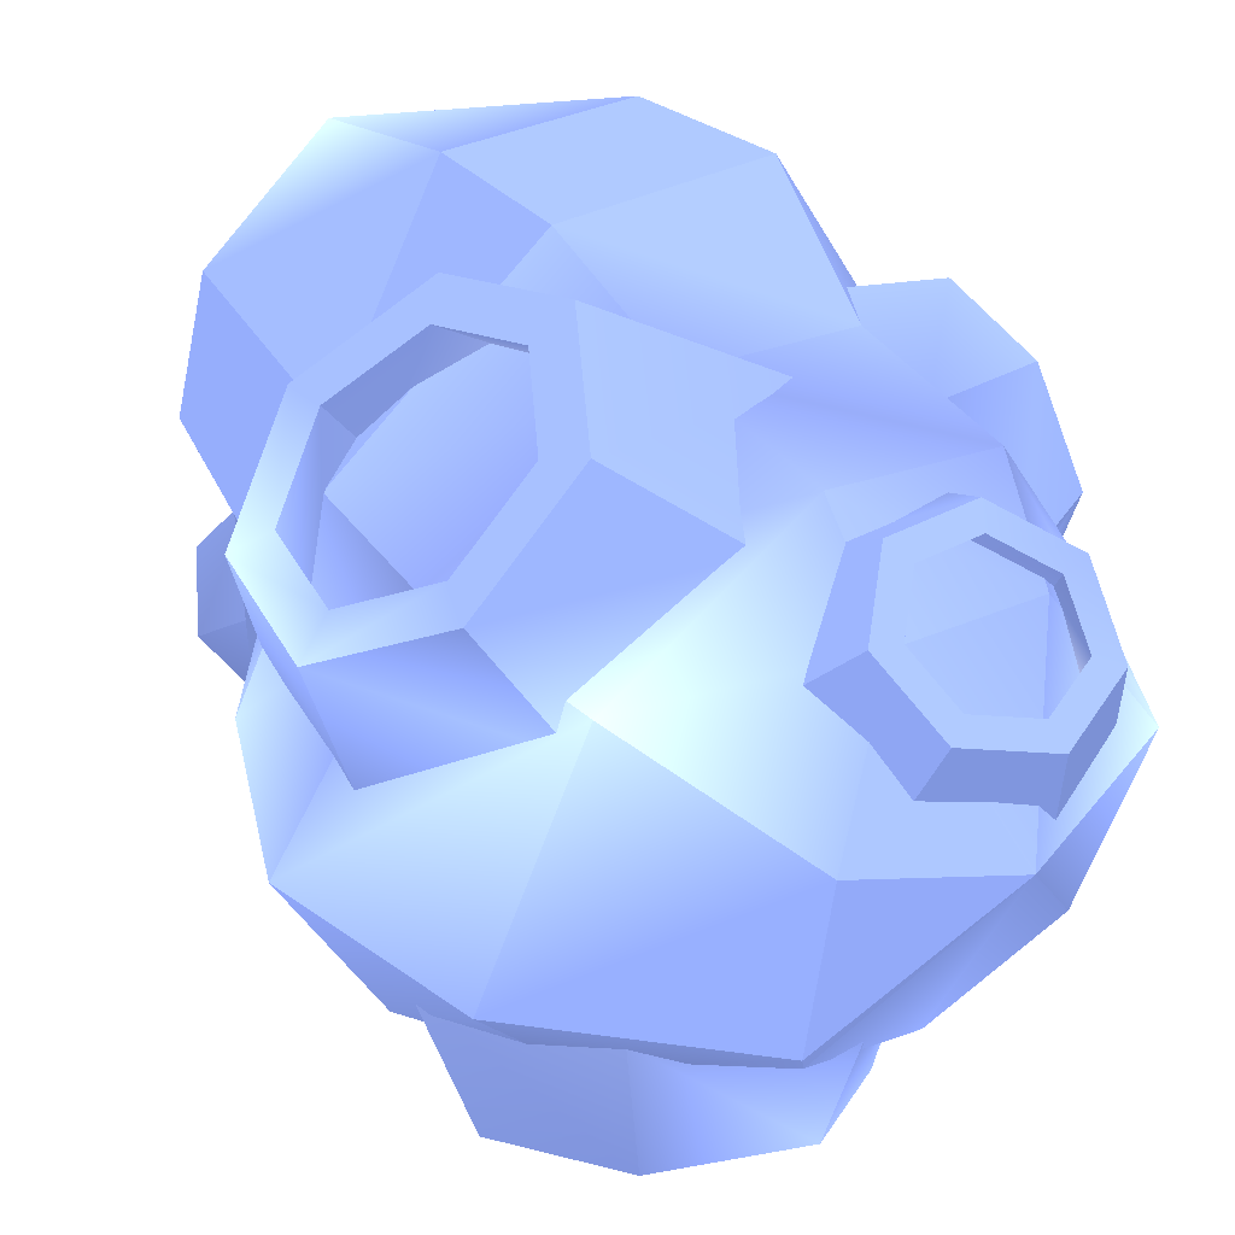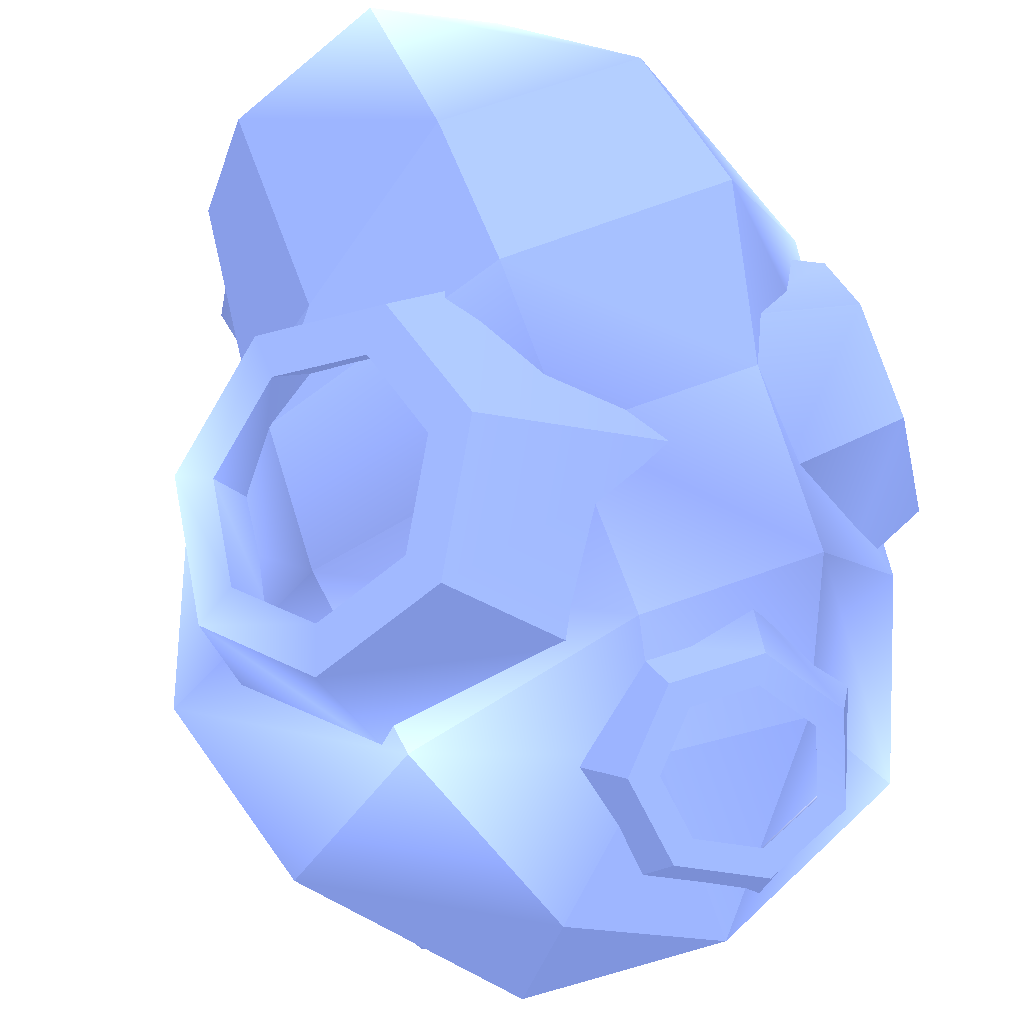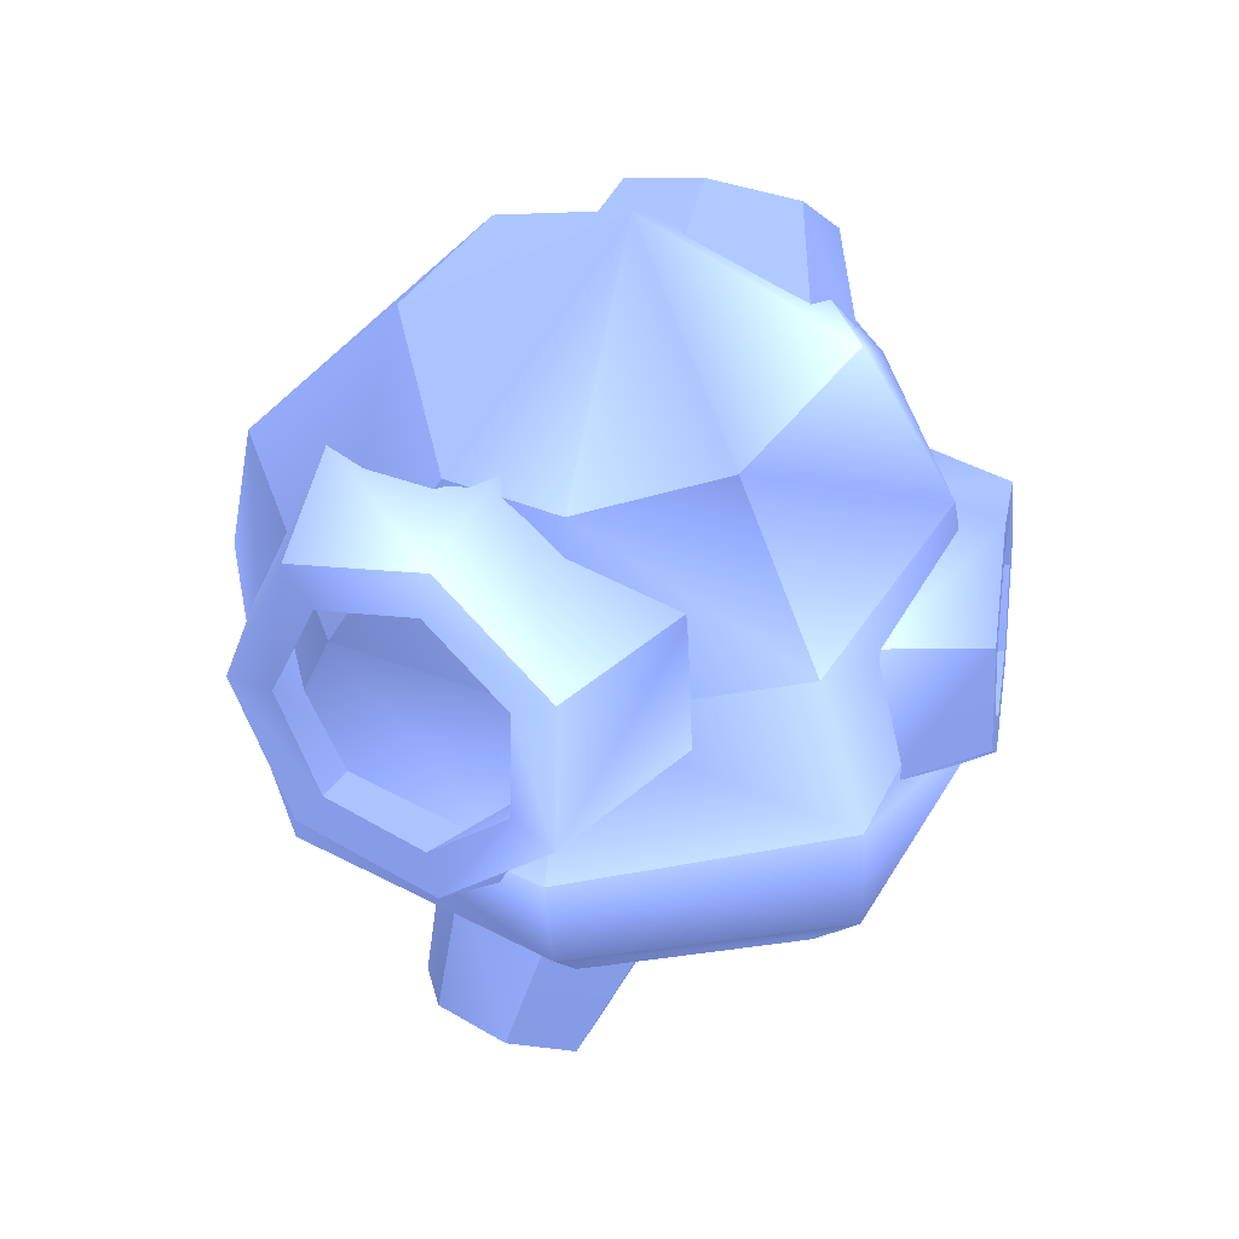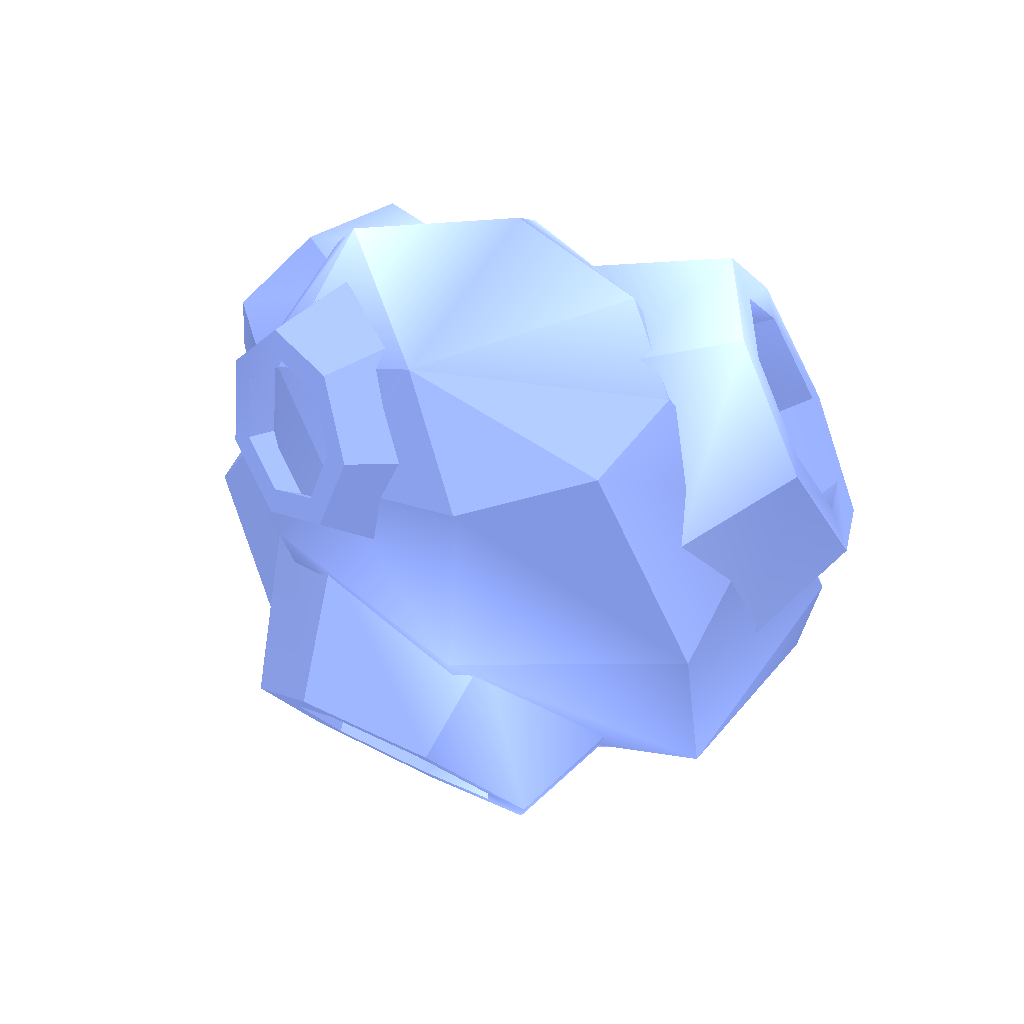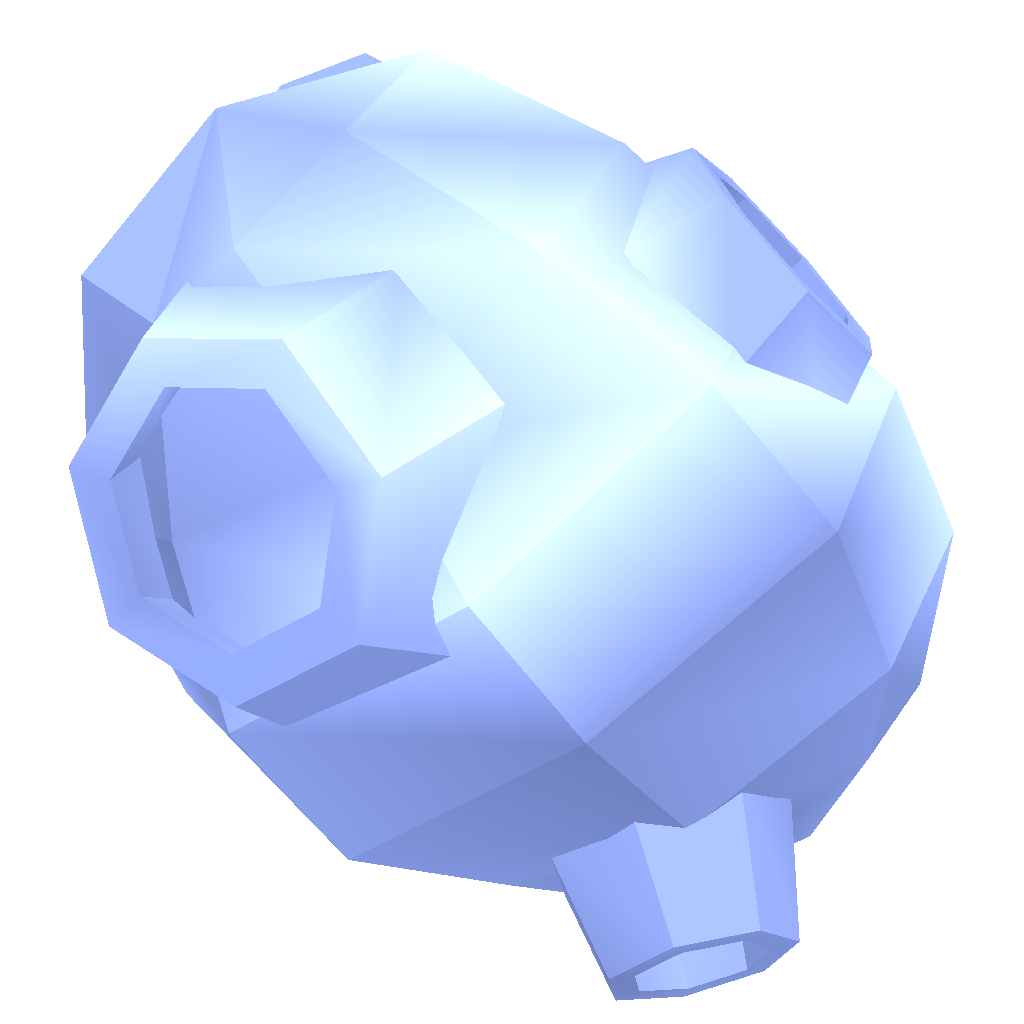
<metadata>
{"format":"obj","ext":"obj","renderer":"f3d","projection":"perspective","resolution":1024,"background":"white","views":[{"elev":47.0,"azim":139.6,"up":"+Z"},{"elev":75.1,"azim":154.6,"up":"+Z"},{"elev":60.0,"azim":-170.0,"up":"+Y"},{"elev":63.9,"azim":57.9,"up":"+Y"},{"elev":-69.5,"azim":-143.7,"up":"+Z"}]}
</metadata>
<code>
o Crater_base.003
v 1.176 1.147 0.7949 0.4863 0.5647 0.8274
v 1.263 0.5193 1.29 0.3686 0.4275 0.6276
v 1.672 0.4382 0.2768 0.3686 0.4275 0.6276
v 1.533 0.133 1.008 0.3882 0.451 0.6589
v 1.425 -0.5302 0.1423 0.4235 0.4902 0.7176
v 1.399 -0.3947 0.9348 0.455 0.5255 0.7686
v 0.622 -1.029 0.4927 0.3686 0.4275 0.6276
v 0.961 -0.6666 1.126 0.3686 0.4275 0.6276
v -0.1331 -0.6827 1.064 0.3686 0.4275 0.6276
v 0.5495 -0.4778 1.437 0.3686 0.4275 0.6276
v -0.648 0.4263 1.037 0.3608 0.4157 0.6079
v 0.4741 0.02943 1.635 0.3686 0.4275 0.6276
v 0.2496 1.092 1.208 0.3686 0.4275 0.6276
v 0.7915 0.4732 1.569 0.3686 0.4275 0.6276
v 1.74 0.2054 0.9012 0.455 0.5255 0.7725
v 1.366 0.7404 1.292 0.3686 0.4275 0.6276
v 1.554 -0.5256 0.7997 0.5019 0.5804 0.8549
v 0.9476 -0.9021 1.064 0.3686 0.4275 0.6276
v 0.3777 -0.6407 1.496 0.3686 0.4275 0.6276
v 0.2732 0.0619 1.769 0.3686 0.4275 0.6276
v 0.7128 0.6765 1.678 0.3686 0.4275 0.6276
v 1.419 0.3491 0.4092 0.3843 0.4432 0.6315
v 1.051 0.8758 0.7941 0.3725 0.4314 0.6315
v 1.236 -0.3705 0.3092 0.3686 0.4275 0.6276
v 0.6393 -0.7411 0.5696 0.3765 0.4353 0.6315
v 0.07821 -0.4837 0.9942 0.4392 0.4863 0.6589
v -0.08908 0.2387 1.16 0.4 0.451 0.6432
v 0.4082 0.8129 1.174 0.3686 0.4275 0.6276
v 0.7801 2.013 -0.5777 0.3686 0.4275 0.6276
v 1.25 1.208 -1.005 0.3255 0.3725 0.549
v 1.56 0.3584 -1.237 0.3686 0.4275 0.6276
v 1.527 -0.5108 -1.195 0.3686 0.4275 0.6276
v 1.081 -1.218 -0.8815 0.3686 0.4275 0.6276
v 0.6498 -1.915 -0.5136 0.3686 0.4275 0.6276
v 1.095 2.308 0.07616 0.3686 0.4275 0.6276
v 1.84 1.32 -0.03852 0.3686 0.4275 0.6276
v 2.027 0.2941 -0.05527 0.4275 0.4941 0.7294
v 1.616 -0.4976 -0.08751 0.5137 0.5921 0.8706
v 1.038 -1.038 -0.1046 0.3686 0.4275 0.6276
v 0.8312 -1.977 0.02825 0.3686 0.4275 0.6276
v 0.8159 2.147 0.7451 0.3686 0.4275 0.6276
v 1.128 1.174 0.9926 0.5137 0.5921 0.8706
v 1.164 0.1928 0.8905 0.3255 0.3725 0.553
v 1.055 -0.5635 0.7879 0.3686 0.4275 0.6276
v 0.6101 -1.14 0.4669 0.3686 0.4275 0.6276
v 0.5395 -2.12 0.6118 0.3686 0.4275 0.6276
v 0.1264 1.67 1.076 0.3686 0.4275 0.6276
v -0.04051 1.111 1.359 0.3686 0.4235 0.6236
v -0.1383 0.1723 1.23 0.3216 0.3686 0.5451
v -0.1879 -0.6383 1.425 0.3686 0.4275 0.6276
v -0.2413 -1.425 1.281 0.3686 0.4275 0.6276
v -0.2423 -2.222 0.9751 0.5137 0.5921 0.8706
v 0.1649 2.51 0.5952 0.3686 0.4275 0.6276
v -0.5777 1.796 0.9896 0.349 0.4039 0.5961
v -0.9795 1.148 1.027 0.3216 0.3686 0.5451
v -1.137 0.1846 0.901 0.3686 0.4275 0.6236
v -1.376 -0.6099 1.179 0.3686 0.4275 0.6276
v -1.29 -1.393 1.057 0.3686 0.4275 0.6276
v -0.8342 -2.034 0.6181 0.5098 0.5882 0.8627
v -0.06916 -2.294 0.009405 0.3765 0.4353 0.6315
v -0.8994 2.163 0.3104 0.5137 0.5921 0.8706
v -1.411 1.25 0.1789 0.3686 0.4275 0.6276
v -1.609 0.2995 0.06873 0.3216 0.3686 0.5451
v -1.788 -0.5286 0.08434 0.5059 0.5843 0.8588
v -1.602 -1.344 0.1013 0.5137 0.5921 0.8706
v -1.007 -1.926 0.0551 0.3686 0.4275 0.6276
v -0.475 2.193 -0.4544 0.3686 0.4275 0.6276
v -0.9324 1.256 -0.8537 0.5137 0.5921 0.8706
v -1.228 0.394 -1.138 0.5137 0.5921 0.8706
v -1.287 -0.5096 -1.174 0.3216 0.3686 0.5451
v -1.073 -1.33 -0.9322 0.3686 0.4275 0.6276
v -0.658 -1.858 -0.5033 0.3686 0.4275 0.6276
v 0.2153 2.1 -0.731 0.4353 0.5019 0.7372
v 0.1718 1.018 -1.106 0.3686 0.4275 0.6276
v 0.1726 0.3415 -1.631 0.5137 0.5921 0.8706
v 0.1462 -0.5143 -1.628 0.3216 0.3686 0.5451
v 0.09861 -1.285 -1.329 0.3294 0.3804 0.5608
v 0.01226 -1.792 -0.7275 0.3216 0.3686 0.5451
v -0.8631 1.701 0.6938 0.3686 0.4275 0.6276
v -0.5555 1.868 1.166 0.3608 0.4157 0.6157
v -0.6447 2.149 0.5049 0.3686 0.4275 0.6276
v -0.4365 2.146 1.035 0.3686 0.4275 0.6276
v -0.06768 2.381 0.5726 0.3686 0.4275 0.6276
v -0.122 2.238 0.9998 0.3686 0.4275 0.6276
v 0.4335 2.081 0.7315 0.3686 0.4275 0.6276
v 0.1511 2.075 1.086 0.3686 0.4275 0.6276
v 0.4813 1.539 0.9947 0.3686 0.4275 0.6276
v 0.1772 1.78 1.23 0.3686 0.4275 0.6276
v 0.03993 1.162 1.164 0.3686 0.4275 0.6276
v -0.06339 1.574 1.322 0.3686 0.4275 0.6276
v -0.5584 1.234 1.112 0.3294 0.3804 0.5569
v -0.3895 1.613 1.294 0.3686 0.4275 0.6276
v -0.5364 2.241 0.9865 0.3686 0.4275 0.6276
v -0.7013 1.856 1.168 0.3529 0.4078 0.6
v -0.1009 2.369 0.9374 0.3686 0.4275 0.6276
v 0.2774 2.143 1.057 0.3686 0.4275 0.6276
v 0.3135 1.734 1.256 0.3686 0.4275 0.6276
v -0.01966 1.449 1.384 0.3686 0.4275 0.6276
v -0.4713 1.503 1.344 0.3686 0.4275 0.6276
v -0.5224 2.095 0.6981 0.5725 0.6039 0.7294
v -0.6846 1.716 0.8764 0.3686 0.4275 0.6276
v -0.09359 2.221 0.6499 0.3725 0.4314 0.6276
v 0.2788 1.999 0.768 0.5255 0.5647 0.702
v 0.3144 1.596 0.9635 0.3686 0.4275 0.6276
v -0.01363 1.315 1.089 0.3686 0.4275 0.6276
v -0.4582 1.369 1.05 0.3765 0.4314 0.6315
v 0.3415 0.06781 -1.485 0.3686 0.4275 0.6276
v 0.6757 0.754 -1.739 0.3686 0.4275 0.6276
v 1.287 0.07336 -1.136 0.3686 0.4275 0.6276
v 1.191 0.7571 -1.548 0.3686 0.4275 0.6276
v 1.731 0.7558 -0.5338 0.3882 0.4432 0.6354
v 1.449 1.15 -1.263 0.3412 0.3921 0.5804
v 1.384 1.661 -0.2544 0.3961 0.451 0.6393
v 1.255 1.637 -1.098 0.3568 0.4118 0.6079
v 0.4868 2.08 -0.4542 0.3686 0.4275 0.6276
v 0.7549 1.851 -1.177 0.451 0.5216 0.7647
v -0.3629 1.594 -0.7678 0.3686 0.4275 0.6276
v 0.3258 1.631 -1.441 0.4706 0.5451 0.8
v -0.4447 0.8411 -1.027 0.5137 0.5921 0.8706
v 0.2905 1.143 -1.691 0.3961 0.455 0.6706
v 1.323 0.5577 -1.597 0.3686 0.4275 0.6276
v 0.609 0.5535 -1.86 0.3725 0.4314 0.6354
v 1.68 1.102 -1.202 0.3686 0.4275 0.6236
v 1.411 1.776 -0.9732 0.3647 0.4196 0.6197
v 0.7187 2.073 -1.083 0.5098 0.5843 0.8627
v 0.1244 1.768 -1.448 0.4941 0.5725 0.8392
v 0.07555 1.092 -1.794 0.4902 0.5647 0.8313
v 1.127 0.3181 -1.078 0.3686 0.4275 0.6276
v 0.4236 0.314 -1.337 0.3725 0.4314 0.6276
v 1.478 0.8537 -0.6891 0.3686 0.4275 0.6276
v 1.213 1.517 -0.4638 0.3686 0.4275 0.6276
v 0.5316 1.809 -0.5715 0.3686 0.4275 0.6276
v -0.01345 1.486 -0.8402 0.3843 0.4392 0.6354
v -0.06457 0.817 -1.087 0.3686 0.4275 0.6276
v 0.09953 -1.885 -0.4288 0.3686 0.4275 0.6276
v 0.3544 -2.17 -1.114 0.3568 0.4118 0.6039
v 0.6424 -1.754 -0.3856 0.3686 0.4275 0.6276
v 0.6502 -2.099 -1.091 0.3647 0.4235 0.6236
v 0.9327 -1.37 -0.6714 0.3686 0.4275 0.6276
v 0.8084 -1.889 -1.247 0.3333 0.3804 0.5608
v 0.7518 -1.022 -1.071 0.3529 0.4078 0.6
v 0.7099 -1.699 -1.464 0.3333 0.3843 0.5608
v 0.236 -0.9716 -1.283 0.3686 0.4275 0.6276
v 0.4287 -1.672 -1.58 0.3529 0.4039 0.5961
v -0.2264 -1.258 -1.149 0.3686 0.4275 0.6276
v 0.1768 -1.828 -1.507 0.3529 0.4078 0.6
v -0.2871 -1.664 -0.7685 0.3294 0.3804 0.5608
v 0.1437 -2.05 -1.3 0.3529 0.4118 0.6039
v 0.7206 -2.17 -0.9992 0.3686 0.4275 0.6276
v 0.3108 -2.268 -1.032 0.3647 0.4235 0.6197
v 0.9398 -1.879 -1.215 0.3451 0.3961 0.5843
v 0.8032 -1.616 -1.517 0.3255 0.3765 0.5569
v 0.4138 -1.579 -1.677 0.3647 0.4235 0.6197
v 0.06481 -1.795 -1.575 0.3647 0.4235 0.6236
v 0.01898 -2.102 -1.288 0.3608 0.4157 0.6118
v 0.5567 -1.669 -0.4994 0.3686 0.4275 0.6276
v 0.1533 -1.767 -0.5315 0.3686 0.4275 0.6276
v 0.7724 -1.384 -0.7117 0.3686 0.4275 0.6276
v 0.638 -1.125 -1.009 0.3647 0.4196 0.6197
v 0.2547 -1.088 -1.167 0.3216 0.3686 0.549
v -0.0889 -1.3 -1.067 0.3255 0.3725 0.549
v -0.134 -1.602 -0.7839 0.3686 0.4275 0.6276
v -1.286 0.2703 -0.809 0.3686 0.4275 0.6236
v -1.76 0.3408 -0.3813 0.3686 0.4275 0.6276
v -1.143 0.9798 -0.495 0.5098 0.5843 0.8588
v -1.709 0.7306 -0.2093 0.3686 0.4275 0.6276
v -1.145 1.184 0.2669 0.3686 0.4275 0.6276
v -1.683 0.8389 0.2051 0.3255 0.3804 0.5608
v -1.024 0.6987 0.8946 0.3294 0.3804 0.5608
v -1.702 0.5842 0.5498 0.3686 0.4275 0.6276
v -1.117 -0.08254 0.9233 0.3686 0.4275 0.6276
v -1.751 0.1582 0.5654 0.3686 0.4275 0.6276
v -1.349 -0.5719 0.331 0.3686 0.4275 0.6276
v -1.794 -0.1182 0.24 0.3568 0.4157 0.6157
v -1.356 -0.4228 -0.4421 0.4941 0.5725 0.8392
v -1.798 -0.03697 -0.1813 0.3608 0.4196 0.6079
v -1.696 0.8745 -0.3333 0.3725 0.4314 0.6315
v -1.767 0.3346 -0.5715 0.3686 0.4275 0.6276
v -1.66 1.025 0.2407 0.3568 0.4157 0.6118
v -1.687 0.6717 0.7182 0.3686 0.4275 0.6276
v -1.755 0.08176 0.7397 0.3686 0.4275 0.6276
v -1.814 -0.3011 0.289 0.3921 0.451 0.6667
v -1.819 -0.1886 -0.2945 0.3686 0.4275 0.6276
v -1.21 0.8095 -0.3416 0.3686 0.4275 0.6276
v -1.279 0.2781 -0.5761 0.3686 0.4275 0.6276
v -1.175 0.9572 0.2234 0.3765 0.4314 0.6315
v -1.176 0.5957 0.6345 0.3686 0.4275 0.6276
v -1.268 0.02915 0.7147 0.3686 0.4275 0.6276
v -1.326 -0.3478 0.271 0.3765 0.4353 0.6315
v -1.331 -0.237 -0.3035 0.3686 0.4275 0.6276
f 1 16 15 3
f 3 15 17 5
f 5 17 18 7
f 7 18 19 9
f 9 19 20 11
f 2 14 28 23
f 11 20 21 13
f 13 21 16 1
f 2 4 15 16
f 4 6 17 15
f 6 8 18 17
f 8 10 19 18
f 10 12 20 19
f 12 14 21 20
f 14 2 16 21
f 12 10 26 27
f 8 6 24 25
f 4 2 23 22
f 14 12 27 28
f 10 8 25 26
f 6 4 22 24
f 78 77 33 34
f 76 75 31 32
f 74 73 29 30
f 60 78 34
f 77 76 32 33
f 75 74 30 31
f 73 53 29
f 31 30 36 37
f 29 53 35
f 34 33 39 40
f 32 31 37 38
f 30 29 35 36
f 60 34 40
f 33 32 38 39
f 40 39 45 46
f 38 37 43 44
f 36 35 41 42
f 60 40 46
f 39 38 44 45
f 37 36 42 43
f 35 53 41
f 46 45 51 52
f 44 43 49 50
f 42 41 47 48
f 60 46 52
f 45 44 50 51
f 43 42 48 49
f 41 53 47
f 48 47 54 55
f 60 52 59
f 51 50 57 58
f 49 48 55 56
f 47 53 54
f 52 51 58 59
f 50 49 56 57
f 60 59 66
f 58 57 64 65
f 56 55 62 63
f 54 53 61
f 59 58 65 66
f 57 56 63 64
f 55 54 61 62
f 65 64 70 71
f 63 62 68 69
f 61 53 67
f 66 65 71 72
f 64 63 69 70
f 62 61 67 68
f 60 66 72
f 67 53 73
f 72 71 77 78
f 70 69 75 76
f 68 67 73 74
f 60 72 78
f 71 70 76 77
f 69 68 74 75
f 79 94 93 81
f 81 93 95 83
f 83 95 96 85
f 85 96 97 87
f 87 97 98 89
f 80 92 106 101
f 89 98 99 91
f 91 99 94 79
f 80 82 93 94
f 82 84 95 93
f 84 86 96 95
f 86 88 97 96
f 88 90 98 97
f 90 92 99 98
f 92 80 94 99
f 90 88 104 105
f 86 84 102 103
f 82 80 101 100
f 92 90 105 106
f 88 86 103 104
f 84 82 100 102
f 107 122 121 109
f 109 121 123 111
f 111 123 124 113
f 113 124 125 115
f 115 125 126 117
f 108 120 134 129
f 117 126 127 119
f 119 127 122 107
f 108 110 121 122
f 110 112 123 121
f 112 114 124 123
f 114 116 125 124
f 116 118 126 125
f 118 120 127 126
f 120 108 122 127
f 118 116 132 133
f 114 112 130 131
f 110 108 129 128
f 120 118 133 134
f 116 114 131 132
f 112 110 128 130
f 135 150 149 137
f 137 149 151 139
f 139 151 152 141
f 141 152 153 143
f 143 153 154 145
f 136 148 162 157
f 145 154 155 147
f 147 155 150 135
f 136 138 149 150
f 138 140 151 149
f 140 142 152 151
f 142 144 153 152
f 144 146 154 153
f 146 148 155 154
f 148 136 150 155
f 146 144 160 161
f 142 140 158 159
f 138 136 157 156
f 148 146 161 162
f 144 142 159 160
f 140 138 156 158
f 163 178 177 165
f 165 177 179 167
f 167 179 180 169
f 169 180 181 171
f 171 181 182 173
f 164 176 190 185
f 173 182 183 175
f 175 183 178 163
f 164 166 177 178
f 166 168 179 177
f 168 170 180 179
f 170 172 181 180
f 172 174 182 181
f 174 176 183 182
f 176 164 178 183
f 174 172 188 189
f 170 168 186 187
f 166 164 185 184
f 176 174 189 190
f 172 170 187 188
f 168 166 184 186

</code>
